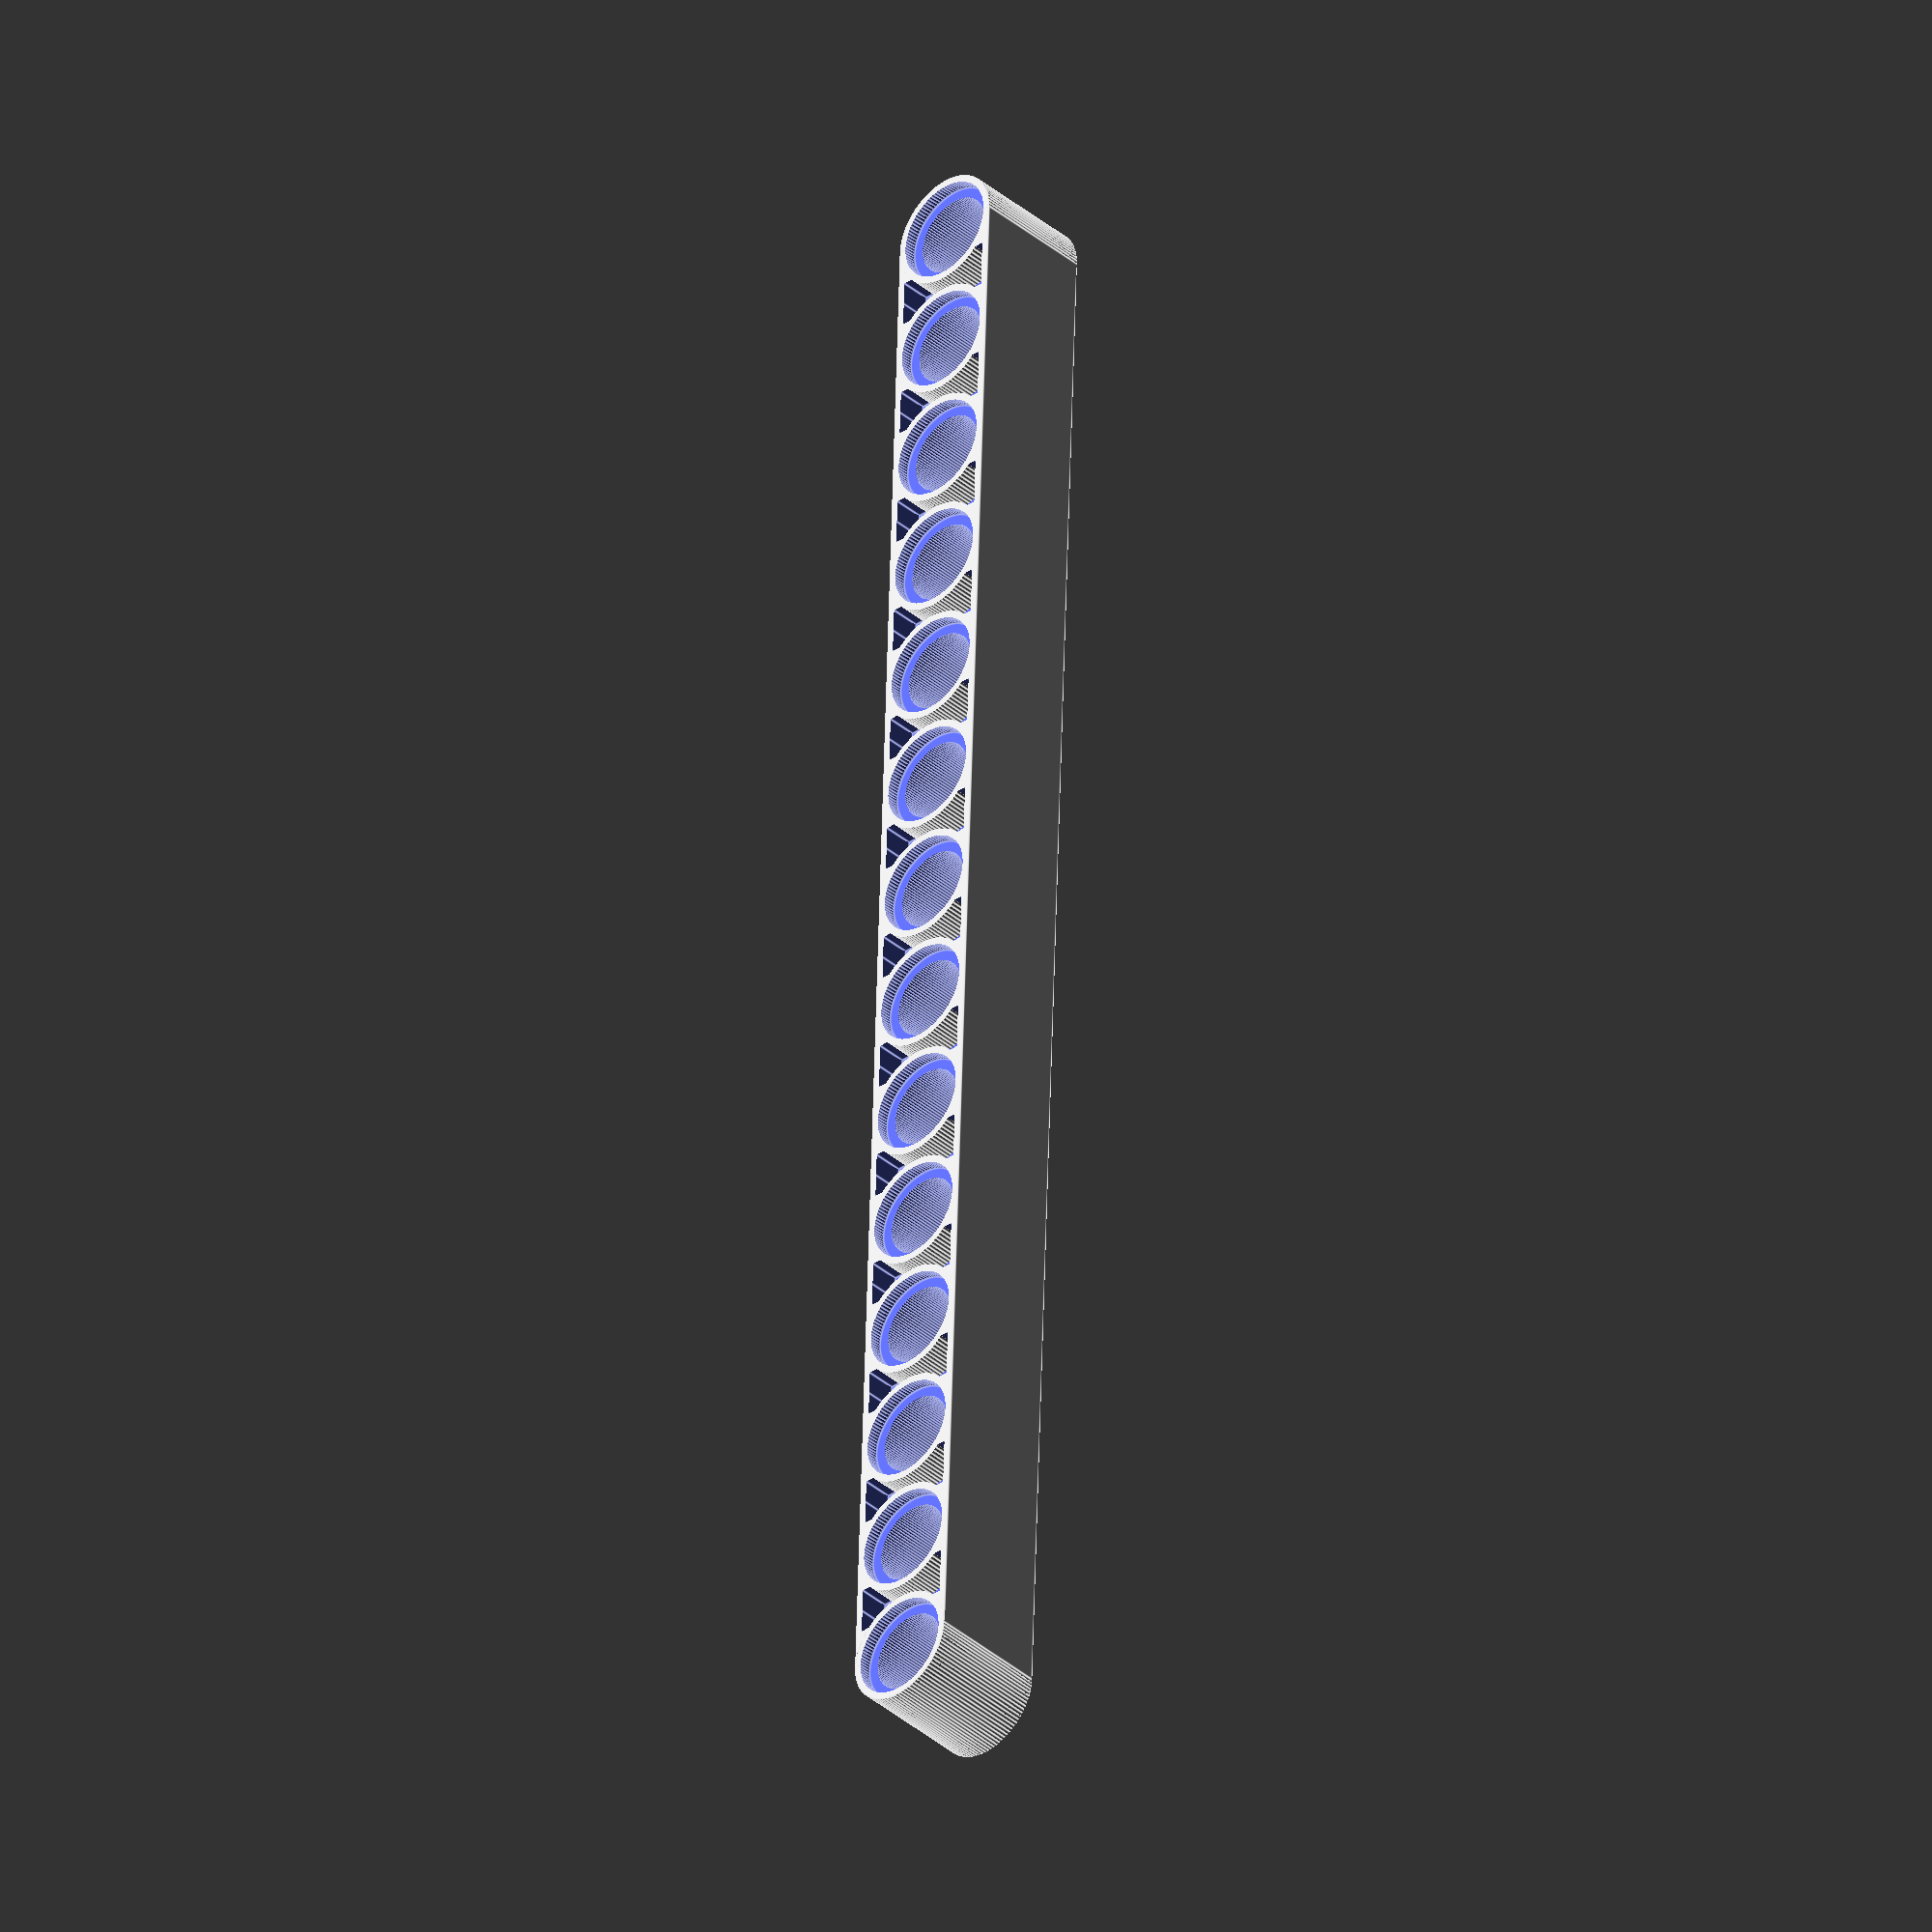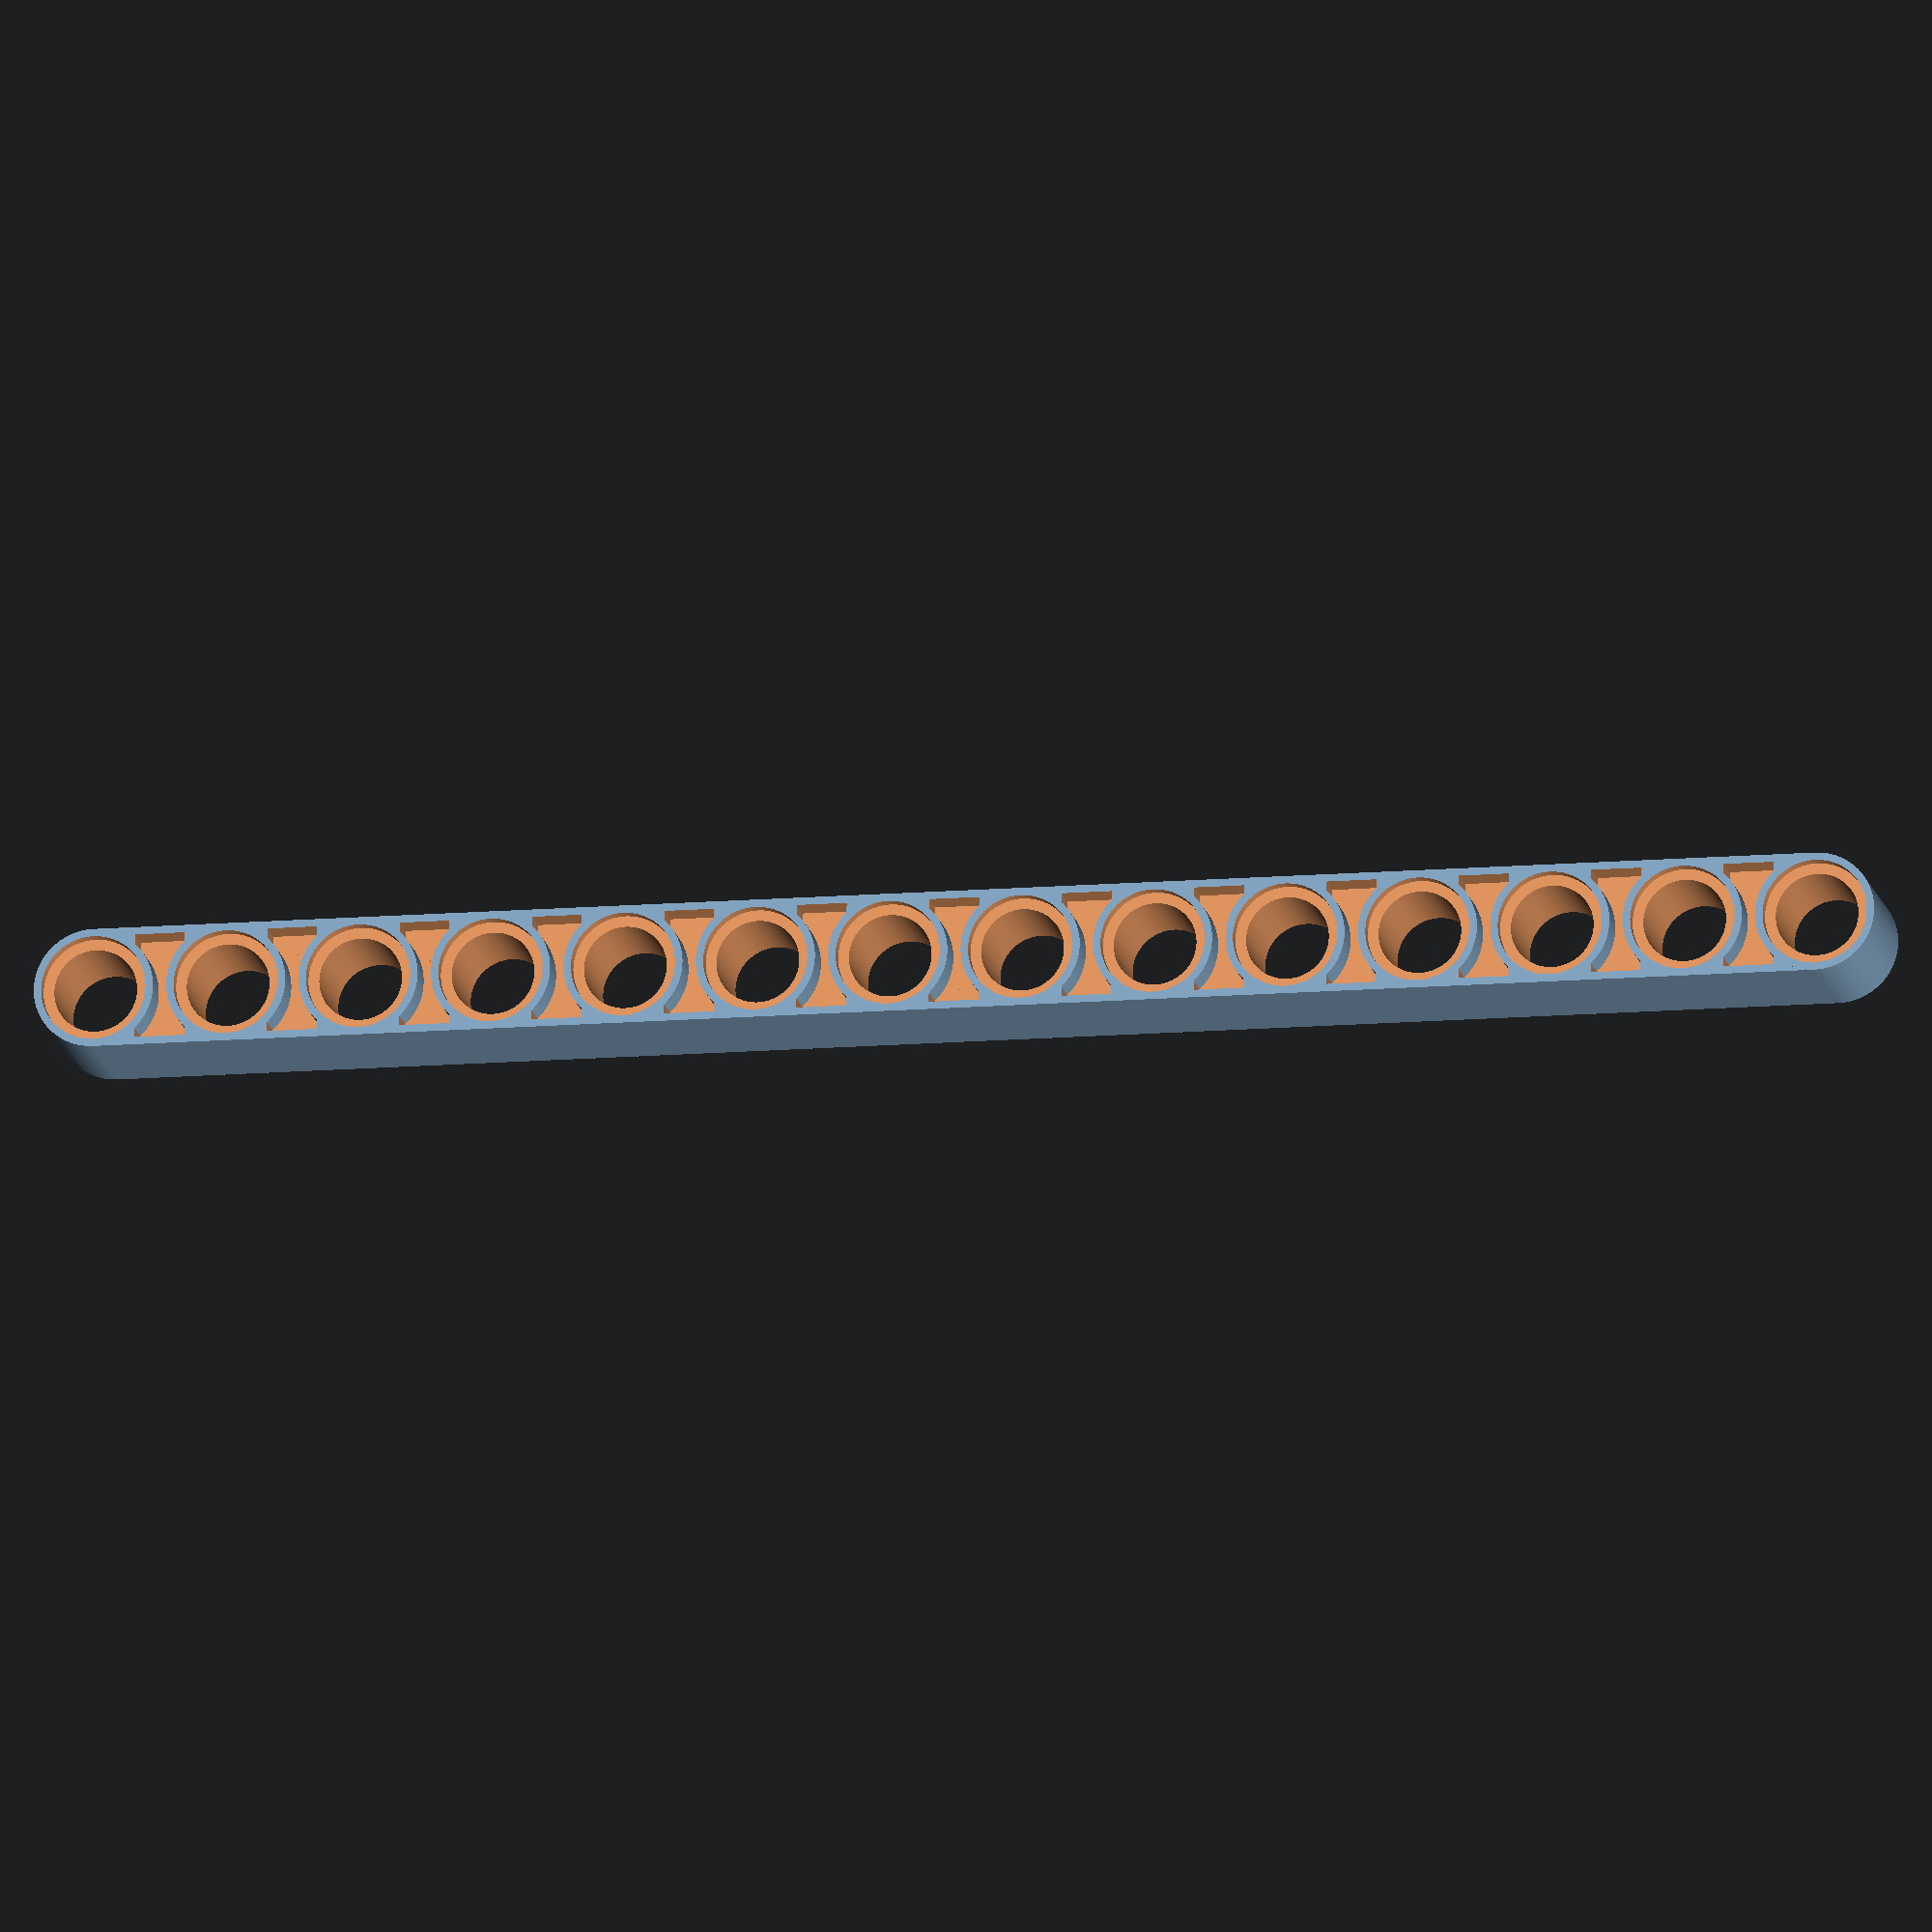
<openscad>
$fn=100;

//-------------------------------------------------------------
// Constants for default setup 
//-------------------------------------------------------------

// How many holes in the beam.
HOLES = 14;

// Dimensions of the beam body. Adjust these if
// the overall beam size doesn't match a real beam
// size. Measured values are 7.35 and 7.8 respectively.
BEAM_DIAMETER = 7.2;
BEAM_DEPTH = 7.7;

// Main inner hole diameter. Make larger if a connector
// or axle are too tight. Make smaller if connector comes 
// out too easily or axle is too wobbly. Measured value
// is 4.8.
INNER_HOLE_DIAMETER = 5;

// Diameter and depth of the outer chamfer for a hole. If
// connectors fit fine but don't push all the way in, one of 
// these is likely too small - normally the outer diameter. 
OUTER_HOLE_DIAMETER = 6.3;
HOLE_CHAMFER = 0.8;

// Spacing between holes. This shouldn't be changed unless
// deliberately attempting to create none-standard bricks. 
SPACING = 8;

//-------------------------------------------------------------
// Create the default beam
//-------------------------------------------------------------

beam(
    num_holes=HOLES,
    beam_diameter=BEAM_DIAMETER,
    beam_depth=BEAM_DEPTH,
    spacing=SPACING,
    inner_hole_diameter=INNER_HOLE_DIAMETER,
    outer_hole_diameter=OUTER_HOLE_DIAMETER,
    hole_chamfer=HOLE_CHAMFER
);

//-------------------------------------------------------------
// Internal functions 
//-------------------------------------------------------------

// The holes to cut for a given segment.
module hole_shape(inner_diameter, outer_diameter, depth, chamfer) {
    rotate([90,0,0])
    union(){
        
        // Main inner hole.
        cylinder(h=depth, d=inner_diameter, center=true);
        
        // Outer chamfer at top and bottom.
        translate([0,0,depth*0.5])
            cylinder(h=chamfer*2, d=outer_diameter, center=true);
        translate([0,0,-depth*0.5])
            cylinder(h=chamfer*2, d=outer_diameter, center=true);
        
        // The 4 cuts that make up the additional cavity
        // between the holes.
        difference() {
            cw = 1.5;
            epsilon = 0.01;
            spacing = 8;
            diam = 7.2;
            translate([-spacing*0.5+cw*0.5,0,-depth*0.75])
            cube([cw+epsilon, outer_diameter, depth], center=true);
            cylinder(h=depth*2, d=spacing*0.9, center=true);
        }         
        scale([-1,1,1])
        difference() {
            cw = 1.5;
            epsilon = 0.01;
            spacing = 8;
            diam = 7.2;
            translate([-spacing*0.5+cw*0.5,0,-depth*0.75])
            cube([cw+epsilon, outer_diameter, depth], center=true);
            cylinder(h=depth*2, d=spacing*0.9, center=true);
        }          
        difference() {
            cw = 1.5;
            epsilon = 0.01;
            spacing = 8;
            diam = 7.2;
            translate([-spacing*0.5+cw*0.5,0,depth*0.75])
            cube([cw+epsilon, outer_diameter, depth], center=true);
            cylinder(h=depth*2, d=spacing*0.9, center=true);
        }           
        scale([-1,1,1])
        difference() {
            cw = 1.5;
            epsilon = 0.01;
            spacing = 8;
            diam = 7.2;
            translate([-spacing*0.5+cw*0.5,0,depth*0.75])
            cube([cw+epsilon, outer_diameter, depth], center=true);
            cylinder(h=depth*2, d=spacing*0.9, center=true);
        }          
    }
}

// Main body of the beam.
module beam_body(spacing, diameter, holes, depth) {
    bw = spacing * (holes - 1);
    union() {
        cube([bw, depth, diameter], center=true);

        translate([-bw*0.5,0,0])
        rotate([90,0,0])
        cylinder(h=depth, d=diameter, center=true);

        translate([bw*0.5,0,0])
        rotate([90,0,0])
        cylinder(h=depth, d=diameter, center=true);
    }
    
}

// Construct a single beam.
module beam(num_holes, beam_diameter, beam_depth, spacing, inner_hole_diameter, outer_hole_diameter, hole_chamfer, face="up") {
   
    face_up = face=="up";
    r = face_up ? 90 : 0;

    rotate([r,0,0])        
    difference() {
        difference() {
            beam_body(
                spacing = spacing, 
                diameter = beam_diameter, 
                holes = num_holes, 
                depth = beam_depth);

            
            for(i=[0:num_holes]) {
                translate([-spacing*(num_holes-1)/2+i*spacing,0,0])
                hole_shape(
                    inner_diameter = inner_hole_diameter,
                    outer_diameter = outer_hole_diameter,
                    depth = beam_depth,
                    chamfer = hole_chamfer);
            }
        }         
    }


} 

</openscad>
<views>
elev=217.4 azim=268.0 roll=317.3 proj=o view=edges
elev=195.2 azim=359.7 roll=349.3 proj=o view=wireframe
</views>
